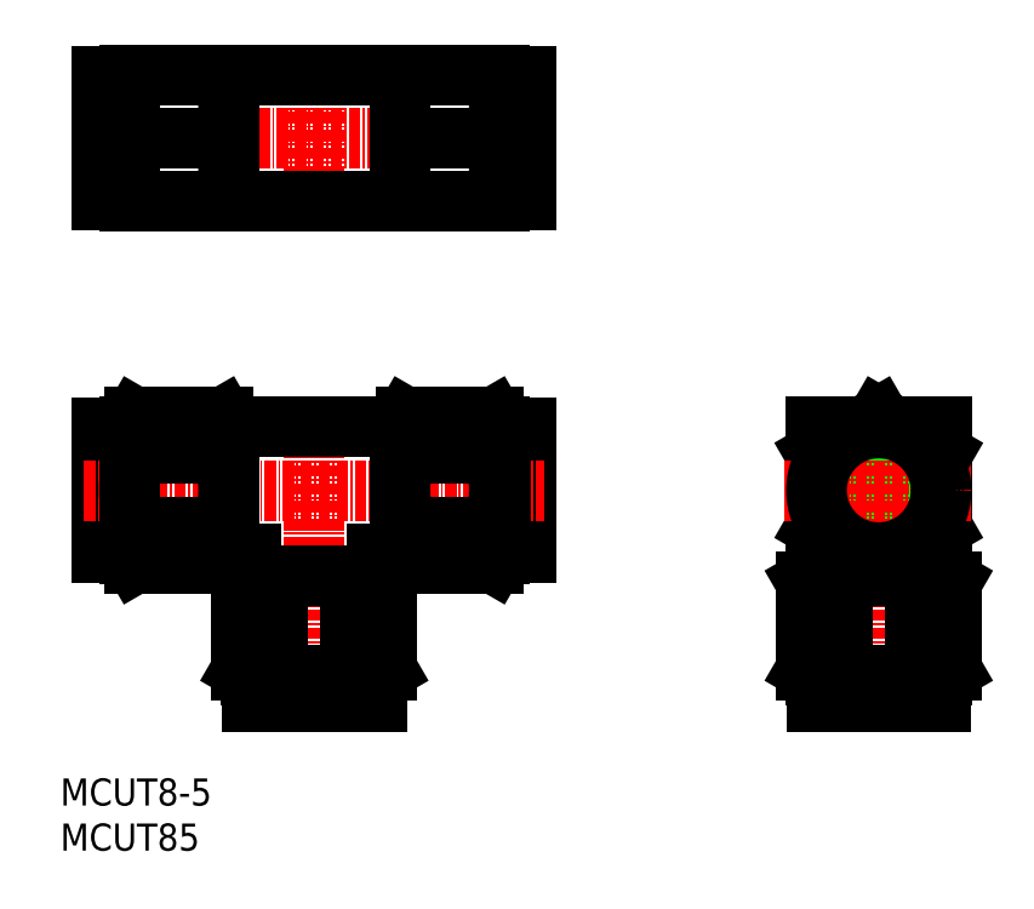
<metadata>
{"format":"dxf","ext":"dxf","renderer":"ezdxf+matplotlib","layout":"modelspace","background":"white","min_lineweight":24,"dpi":150}
</metadata>
<code>
0
SECTION
2
ENTITIES
0
TEXT
8
0
10
98.29
20
57.43
30
0
40
3
1
MCUT85
11
98.29
21
58.93
31
0
73
     2
0
TEXT
8
0
10
98.29
20
62.43
30
0
40
3
1
MCUT8-5
11
98.29
21
63.93
31
0
73
     2
0
CIRCLE
8
0
10
189
20
97.37
30
0
40
2.5
0
CIRCLE
8
0
10
189
20
97.37
30
0
40
4
0
LINE
8
0
10
149.9
20
104.3
30
0
11
149.9
21
90.47
31
0
0
LINE
8
0
10
102.9
20
104.3
30
0
11
102.9
21
90.47
31
0
0
LINE
8
0
10
196
20
104.4
30
0
11
196
21
87.87
31
0
0
LINE
8
0
10
182
20
104.4
30
0
11
182
21
87.87
31
0
0
LINE
8
CENTER
10
126.4
20
106.2
30
0
11
126.4
21
76.37
31
0
0
LINE
8
CENTER
10
189
20
106.2
30
0
11
189
21
73.68
31
0
0
LINE
8
0
10
105.9
20
90.47
30
0
11
102.9
21
90.47
31
0
0
LINE
8
0
10
119.4
20
90.37
30
0
11
119.4
21
87.87
31
0
0
LINE
8
0
10
119.4
20
90.37
30
0
11
116.9
21
90.37
31
0
0
LINE
8
0
10
133.4
20
90.37
30
0
11
135.9
21
90.37
31
0
0
LINE
8
0
10
133.4
20
90.37
30
0
11
133.4
21
87.87
31
0
0
LINE
8
0
10
146.9
20
90.47
30
0
11
149.9
21
90.47
31
0
0
LINE
8
0
10
189
20
89.29
30
0
11
182
21
93.33
31
0
0
LINE
8
0
10
196
20
93.33
30
0
11
189
21
89.29
31
0
0
LINE
8
0
10
135.9
20
104.4
30
0
11
116.9
21
104.4
31
0
0
LINE
8
CENTER
10
100.9
20
97.37
30
0
11
151.9
21
97.37
31
0
0
LINE
8
0
10
105.9
20
104.3
30
0
11
102.9
21
104.3
31
0
0
LINE
8
0
10
146.9
20
104.3
30
0
11
149.9
21
104.3
31
0
0
LINE
8
0
10
189
20
105.5
30
0
11
182
21
101.4
31
0
0
LINE
8
0
10
187.1
20
104.4
30
0
11
182
21
104.4
31
0
0
LINE
8
CENTER
10
178.5
20
97.37
30
0
11
199.2
21
97.37
31
0
0
LINE
8
0
10
196
20
104.4
30
0
11
190.9
21
104.4
31
0
0
LINE
8
0
10
189
20
105.5
30
0
11
196
21
101.4
31
0
0
CIRCLE
8
0
10
189
20
97.37
30
0
40
6.9
0
LINE
8
CENTER
10
102.3
20
136.4
30
0
11
151.3
21
136.4
31
0
0
LINE
8
0
10
102.9
20
143.3
30
0
11
102.9
21
129.5
31
0
0
LINE
8
0
10
105.9
20
129.5
30
0
11
102.9
21
129.5
31
0
0
LINE
8
0
10
105.9
20
143.3
30
0
11
102.9
21
143.3
31
0
0
LINE
8
0
10
116.9
20
143.4
30
0
11
116.9
21
129.4
31
0
0
LINE
8
0
10
135.9
20
143.4
30
0
11
135.9
21
129.4
31
0
0
LINE
8
CENTER
10
126.4
20
145.3
30
0
11
126.4
21
127.1
31
0
0
LINE
8
0
10
116.9
20
129.4
30
0
11
135.9
21
129.4
31
0
0
LINE
8
0
10
116.9
20
143.4
30
0
11
135.9
21
143.4
31
0
0
LINE
8
0
10
149.9
20
143.3
30
0
11
149.9
21
129.5
31
0
0
LINE
8
0
10
146.9
20
129.5
30
0
11
149.9
21
129.5
31
0
0
LINE
8
0
10
146.9
20
143.3
30
0
11
149.9
21
143.3
31
0
0
LINE
8
0
10
106.6
20
105.5
30
0
11
116.3
21
105.5
31
0
0
LINE
8
0
10
106.6
20
101.4
30
0
11
116.3
21
101.4
31
0
0
LINE
8
0
10
106.6
20
93.33
30
0
11
116.3
21
93.33
31
0
0
LINE
8
0
10
106.6
20
89.29
30
0
11
116.3
21
89.29
31
0
0
ARC
8
0
10
119.3
20
97.37
30
0
40
13.37
50
162.4
51
197.6
0
LINE
8
0
10
105.9
20
90.37
30
0
11
105.9
21
104.4
31
0
0
ARC
8
0
10
109.5
20
91.31
30
0
40
3.576
50
145.6
51
214.4
0
LINE
8
0
10
105.9
20
90.37
30
0
11
106.6
21
89.29
31
0
0
LINE
8
0
10
105.9
20
104.4
30
0
11
106.6
21
105.5
31
0
0
ARC
8
0
10
109.5
20
103.4
30
0
40
3.576
50
145.6
51
214.4
0
LINE
8
0
10
116.9
20
90.37
30
0
11
116.9
21
104.4
31
0
0
ARC
8
0
10
103.6
20
97.37
30
0
40
13.37
50
342.4
51
17.59
0
LINE
8
0
10
116.9
20
90.37
30
0
11
116.3
21
89.29
31
0
0
ARC
8
0
10
113.4
20
91.31
30
0
40
3.576
50
325.6
51
34.41
0
LINE
8
0
10
116.9
20
93.33
30
0
11
116.9
21
93.33
31
0
0
LINE
8
0
10
116.9
20
104.4
30
0
11
116.3
21
105.5
31
0
0
ARC
8
0
10
113.4
20
103.4
30
0
40
3.576
50
325.6
51
34.41
0
LINE
8
0
10
146.3
20
105.5
30
0
11
136.6
21
105.5
31
0
0
LINE
8
0
10
146.3
20
101.4
30
0
11
136.6
21
101.4
31
0
0
LINE
8
0
10
146.3
20
93.33
30
0
11
136.6
21
93.33
31
0
0
LINE
8
0
10
146.3
20
89.29
30
0
11
136.6
21
89.29
31
0
0
ARC
8
0
10
133.6
20
97.37
30
0
40
13.37
50
342.4
51
17.59
0
LINE
8
0
10
146.9
20
90.37
30
0
11
146.9
21
104.4
31
0
0
ARC
8
0
10
143.4
20
91.31
30
0
40
3.576
50
325.6
51
34.41
0
LINE
8
0
10
146.9
20
90.37
30
0
11
146.3
21
89.29
31
0
0
LINE
8
0
10
146.9
20
104.4
30
0
11
146.3
21
105.5
31
0
0
ARC
8
0
10
143.4
20
103.4
30
0
40
3.576
50
325.6
51
34.41
0
LINE
8
0
10
135.9
20
90.37
30
0
11
135.9
21
104.4
31
0
0
ARC
8
0
10
149.3
20
97.37
30
0
40
13.37
50
162.4
51
197.6
0
LINE
8
0
10
135.9
20
90.37
30
0
11
136.6
21
89.29
31
0
0
ARC
8
0
10
139.5
20
91.31
30
0
40
3.576
50
145.6
51
214.4
0
LINE
8
0
10
135.9
20
93.33
30
0
11
135.9
21
93.33
31
0
0
LINE
8
0
10
135.9
20
104.4
30
0
11
136.6
21
105.5
31
0
0
ARC
8
0
10
139.5
20
103.4
30
0
40
3.576
50
145.6
51
214.4
0
LINE
8
0
10
105.9
20
129.4
30
0
11
116.9
21
129.4
31
0
0
LINE
8
0
10
116.9
20
143.4
30
0
11
105.9
21
143.4
31
0
0
ARC
8
0
10
106.8
20
132.9
30
0
40
10.11
50
339.7
51
20.26
0
ARC
8
0
10
106.8
20
139.9
30
0
40
10.11
50
339.7
51
20.26
0
LINE
8
0
10
105.9
20
129.4
30
0
11
105.9
21
143.4
31
0
0
ARC
8
0
10
116.1
20
139.9
30
0
40
10.11
50
159.7
51
200.3
0
ARC
8
0
10
116.1
20
132.9
30
0
40
10.11
50
159.7
51
200.3
0
LINE
8
0
10
116.3
20
136.4
30
0
11
106.6
21
136.4
31
0
0
LINE
8
0
10
116.9
20
129.4
30
0
11
116.9
21
143.4
31
0
0
LINE
8
0
10
146.9
20
129.4
30
0
11
135.9
21
129.4
31
0
0
LINE
8
0
10
135.9
20
143.4
30
0
11
146.9
21
143.4
31
0
0
ARC
8
0
10
146.1
20
132.9
30
0
40
10.11
50
159.7
51
200.3
0
ARC
8
0
10
146.1
20
139.9
30
0
40
10.11
50
159.7
51
200.3
0
LINE
8
0
10
146.9
20
129.4
30
0
11
146.9
21
143.4
31
0
0
ARC
8
0
10
136.8
20
139.9
30
0
40
10.11
50
339.7
51
20.26
0
ARC
8
0
10
136.8
20
132.9
30
0
40
10.11
50
339.7
51
20.26
0
LINE
8
0
10
136.6
20
136.4
30
0
11
146.3
21
136.4
31
0
0
LINE
8
0
10
135.9
20
129.4
30
0
11
135.9
21
143.4
31
0
0
ARC
8
0
10
120.4
20
84.3
30
0
40
3.576
50
55.59
51
124.4
0
LINE
8
0
10
119.4
20
87.87
30
0
11
118.4
21
87.24
31
0
0
LINE
8
0
10
130.5
20
87.87
30
0
11
130.5
21
87.87
31
0
0
ARC
8
0
10
132.5
20
84.3
30
0
40
3.576
50
55.59
51
124.4
0
LINE
8
0
10
133.4
20
87.87
30
0
11
134.5
21
87.24
31
0
0
ARC
8
0
10
126.4
20
74.5
30
0
40
13.37
50
72.41
51
107.6
0
LINE
8
0
10
133.4
20
87.87
30
0
11
119.4
21
87.87
31
0
0
ARC
8
0
10
120.4
20
80.45
30
0
40
3.576
50
235.6
51
304.4
0
LINE
8
0
10
119.4
20
76.87
30
0
11
118.4
21
77.5
31
0
0
LINE
8
0
10
133.4
20
76.87
30
0
11
134.5
21
77.5
31
0
0
ARC
8
0
10
132.5
20
80.45
30
0
40
3.576
50
235.6
51
304.4
0
LINE
8
0
10
133.4
20
76.87
30
0
11
119.4
21
76.87
31
0
0
ARC
8
0
10
126.4
20
90.24
30
0
40
13.37
50
252.4
51
287.6
0
LINE
8
0
10
134.5
20
77.5
30
0
11
134.5
21
87.24
31
0
0
LINE
8
0
10
130.5
20
77.5
30
0
11
130.5
21
87.24
31
0
0
LINE
8
0
10
122.4
20
77.5
30
0
11
122.4
21
87.24
31
0
0
LINE
8
0
10
118.4
20
77.5
30
0
11
118.4
21
87.24
31
0
0
LINE
8
0
10
119.5
20
76.87
30
0
11
119.5
21
73.87
31
0
0
LINE
8
0
10
133.3
20
76.87
30
0
11
133.3
21
73.87
31
0
0
LINE
8
0
10
119.5
20
73.87
30
0
11
133.3
21
73.87
31
0
0
LINE
8
0
10
182.1
20
73.87
30
0
11
195.9
21
73.87
31
0
0
LINE
8
0
10
195.9
20
76.87
30
0
11
195.9
21
73.87
31
0
0
LINE
8
0
10
182.1
20
76.87
30
0
11
182.1
21
73.87
31
0
0
LINE
8
0
10
180.9
20
77.5
30
0
11
180.9
21
87.24
31
0
0
LINE
8
0
10
185
20
77.5
30
0
11
185
21
87.24
31
0
0
LINE
8
0
10
193
20
77.5
30
0
11
193
21
87.24
31
0
0
LINE
8
0
10
197.1
20
77.5
30
0
11
197.1
21
87.24
31
0
0
ARC
8
0
10
189
20
90.24
30
0
40
13.37
50
252.4
51
287.6
0
LINE
8
0
10
196
20
76.87
30
0
11
182
21
76.87
31
0
0
ARC
8
0
10
195.1
20
80.45
30
0
40
3.576
50
235.6
51
304.4
0
LINE
8
0
10
196
20
76.87
30
0
11
197.1
21
77.5
31
0
0
LINE
8
0
10
182
20
76.87
30
0
11
180.9
21
77.5
31
0
0
ARC
8
0
10
182.9
20
80.45
30
0
40
3.576
50
235.6
51
304.4
0
LINE
8
0
10
196
20
87.87
30
0
11
182
21
87.87
31
0
0
ARC
8
0
10
189
20
74.5
30
0
40
13.37
50
72.41
51
107.6
0
LINE
8
0
10
196
20
87.87
30
0
11
197.1
21
87.24
31
0
0
ARC
8
0
10
195.1
20
84.3
30
0
40
3.576
50
55.59
51
124.4
0
LINE
8
0
10
193
20
87.87
30
0
11
193
21
87.87
31
0
0
LINE
8
0
10
182
20
87.87
30
0
11
180.9
21
87.24
31
0
0
ARC
8
0
10
182.9
20
84.3
30
0
40
3.576
50
55.59
51
124.4
0
ENDSEC
0
EOF

</code>
